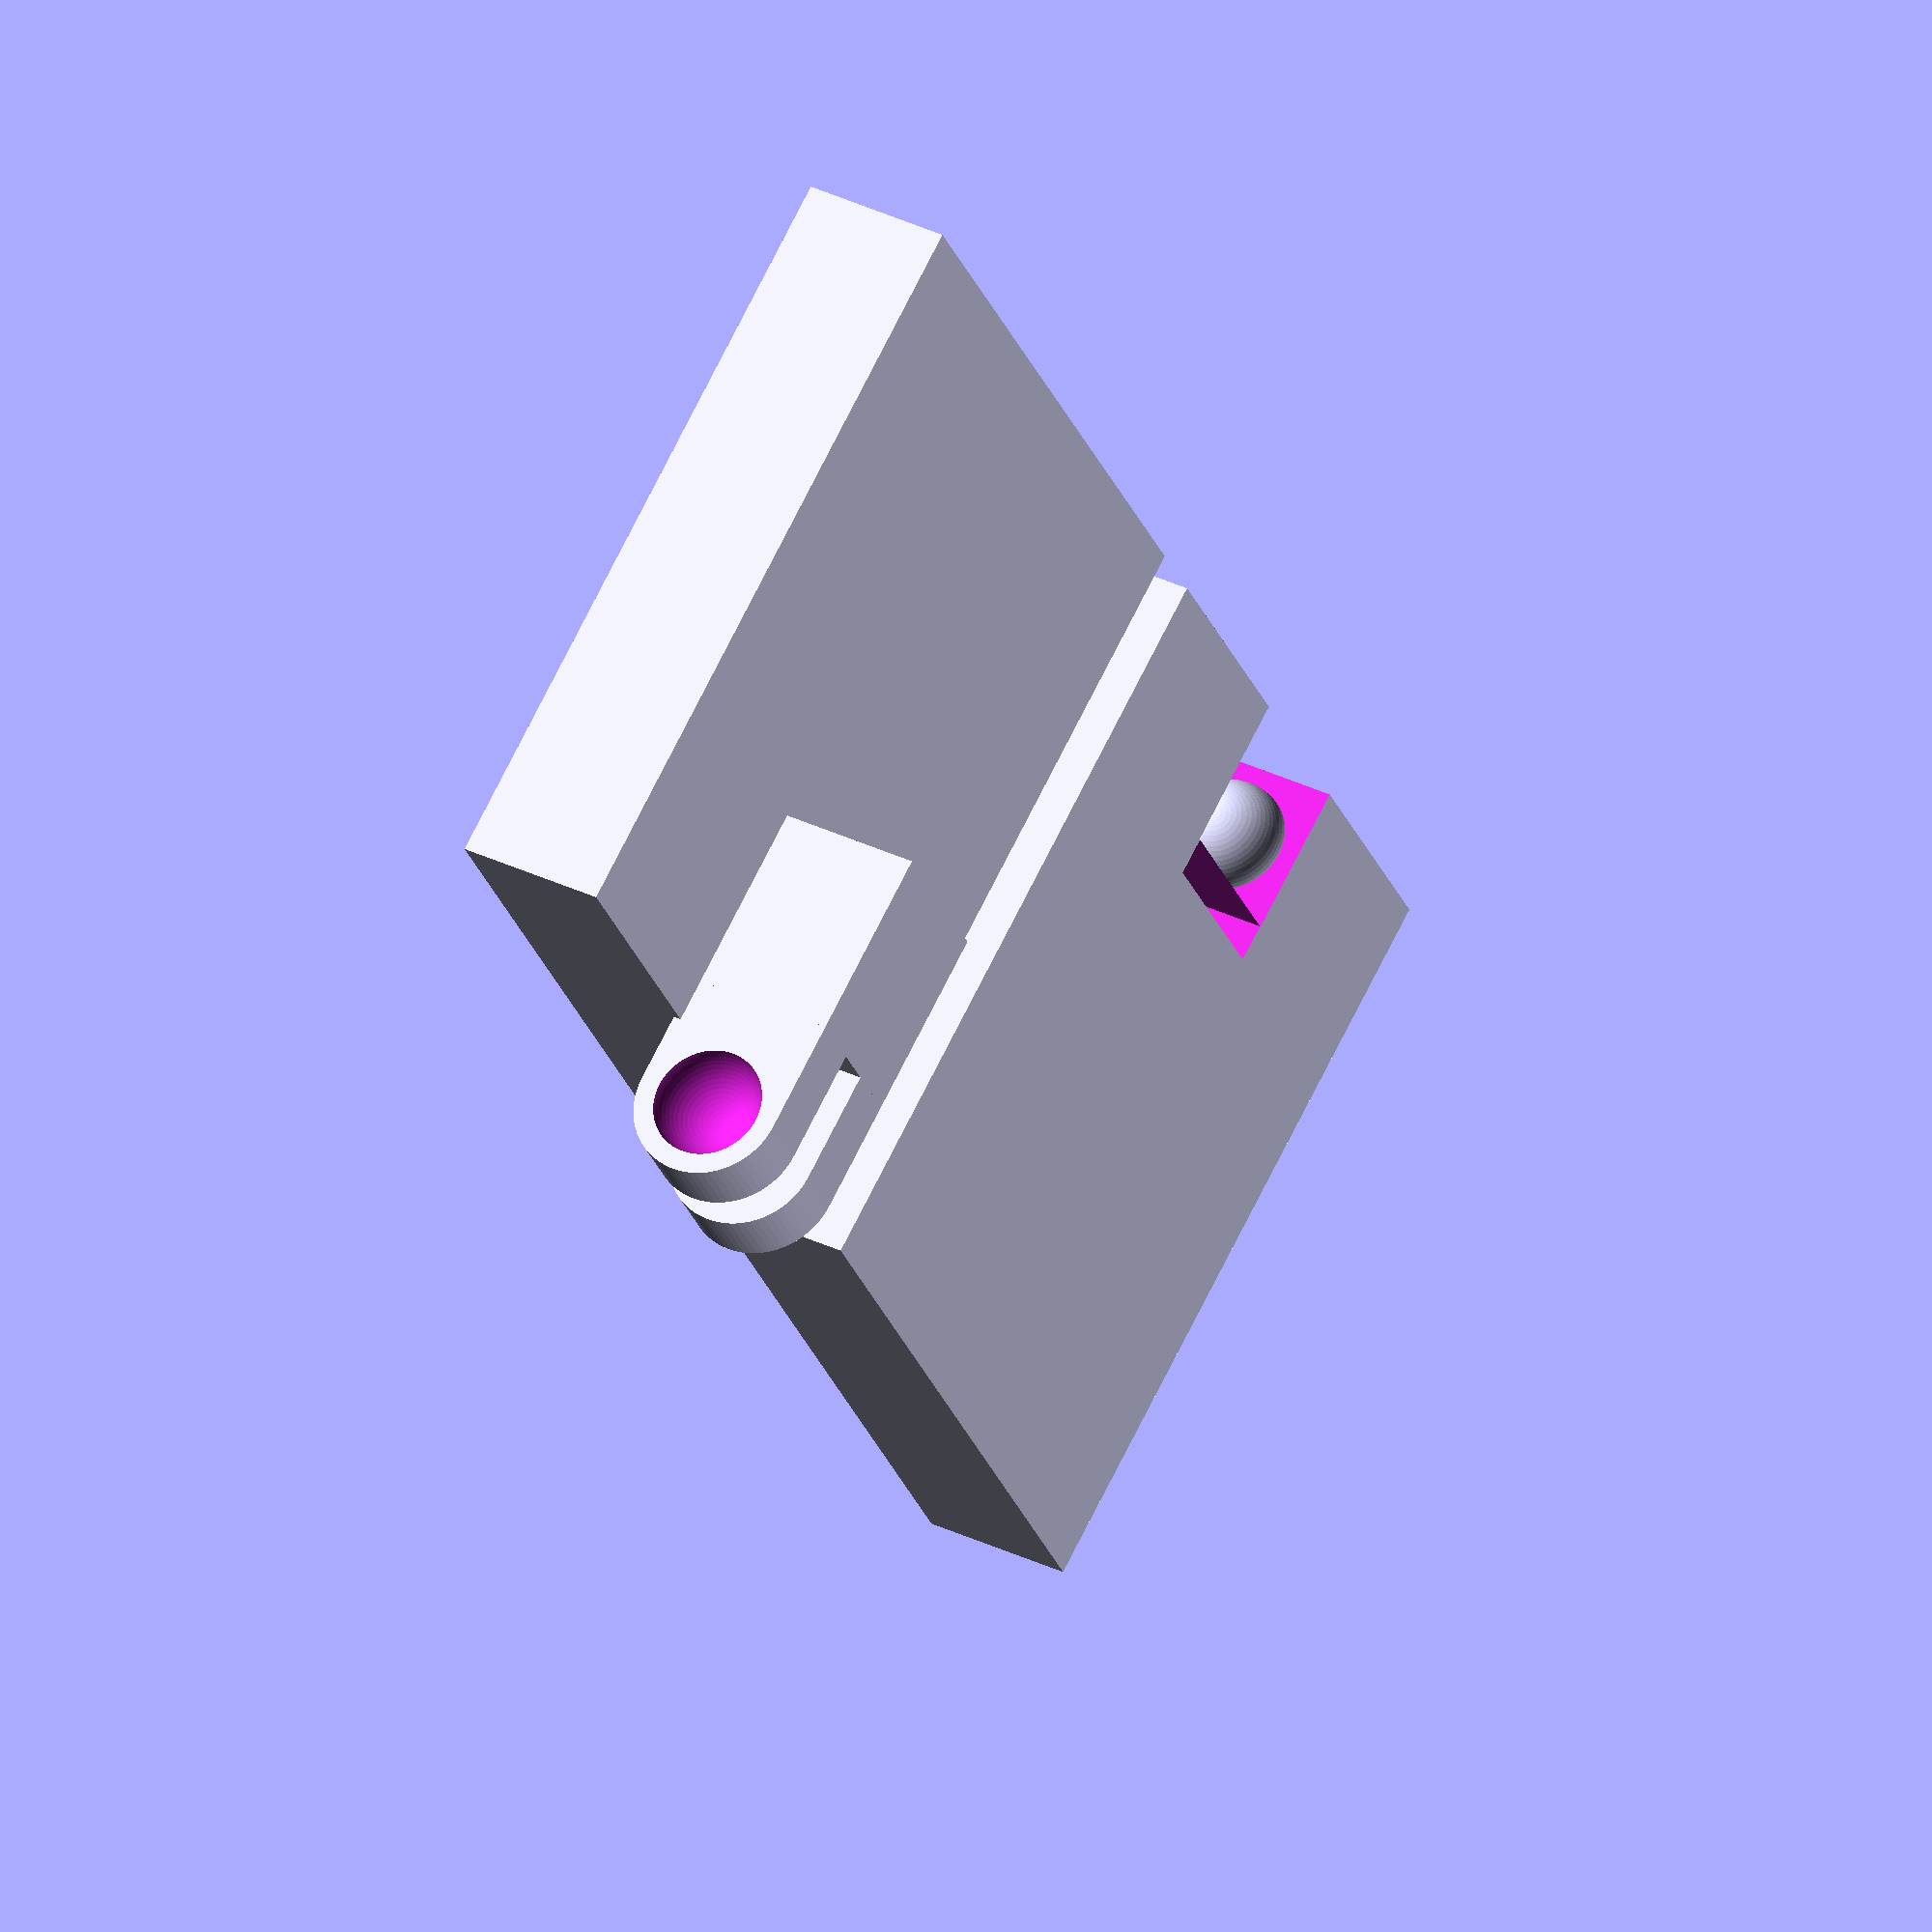
<openscad>
//number of fragments
$fn=70;

tabThickness = 1.85;
tabWidth = 4.01;
//Gap between tabs on the inside snap
tabSeperation = 1.3;
//Moves the tabs on the outside part, to allow more room for inside part
tabTolerance = 0.2;

//extends the tabs so that they have room to rotate
pivotTolerance = 1;
//diameter of the ball that is used to make an indent on the inside part
directDiameter = 3;
//use this instead of ball diameter to control indent width
indentWidth = 2.93939;
//Choose to use either directDiameter or indentWidth
diameterOrWidth = 0;//	[0:Use ball diameter, 1:Use indent width]
//difference in radius between bump and indent
ballTolerance = 0.3;
//extends the block that the tabs are connected to
backLength = 5;


//how much of the ball comes from the tab on the range (0 , 0.5]
ballRatio = .4; 


//reverse testing equation for diameter from width
divisor = 4*(.25-pow(.5-ballRatio,2));
dSquared = pow(exposedWidth,2)/divisor;
D = sqrt(dSquared);
echo("D: ", D);


    divisor = 4*(.25-pow(.5-ballRatio,2));
    dSquared = pow(indentWidth,2)/divisor;
    ballDiameter = sqrt(dSquared)*diameterOrWidth+directDiameter*(1-diameterOrWidth);//this works like an if statement
    echo("ballDiameter: ", ballDiameter);

echo("<b>The inner snap is</b> ",tabThickness*2+tabSeperation,"mm tall.");
smallBallDiameter = ballDiameter-2*ballTolerance;
ballHidden = ballDiameter*(.5-ballRatio);
ballExposed = ballDiameter*ballRatio;
exposedWidth = 2*sqrt(pow((ballDiameter/2),2)-pow(ballHidden,2));
echo("<b> distance from sphere to edge of tab: </b>", (tabWidth-exposedWidth)/2);
echo("exposed width: ",exposedWidth);



module sideOne() {
translate([-10, 0, 0])
    rotate([90, 180, 0]) {
        translate([-30, 0, 0])
            cube([20, 20, tabWidth]);
        translate([-15.6, -tabThickness, -1.8])
            translate([-2*tabThickness-tabSeperation-2,0,0])
                rotate(a=90,v=[0,1,0])
                    insidePart();
    }
}

translate([0, 0, tabWidth])
rotate([90, 0, 0])
sideOne();

module sideTwo() {
difference() {
    cube([20, 20, tabWidth]);
    translate([20/2-2*tabThickness+tabSeperation, tabWidth/2-.01, tabWidth/2+.01])
        rotate(a=90,v=[0,1,0])
        scale([1.01,1,1])
            negativeOutsidePart();
    }
}

module negativeOutsidePart() {
    translate([0,0,tabThickness]){
        rotate(a=180,v=[0,1,0])
            insideTab();
        
        
        translate([0,0,tabSeperation])
            insideTab();
    }
    translate([-tabWidth/2,tabWidth/2,-tabTolerance])
        cube([tabWidth,pivotTolerance,2*tabThickness+tabSeperation+tabTolerance*2]);
}
        
        

        
module insideTab(){

    difference(){
        union(){
            translate([-tabWidth/2, -tabWidth/2, -tabWidth/2+.08])
                cube([tabWidth, tabWidth, tabWidth]);
        }
    
        translate([0,0,tabThickness-(ballRatio-.5)*ballDiameter])
            sphere(d=ballDiameter);
    }
}


translate([22, 20, tabWidth])
rotate([180, 0, 0])
sideTwo();


module maleTab(){
    
    cylinder(h=tabThickness,d=tabWidth);
    translate([-tabWidth/2,0,0])
    cube([
        tabWidth,
        tabWidth/2+pivotTolerance,
        tabThickness]);
    
    
    difference(){
    translate([0,0,tabThickness+(ballRatio-.5)*smallBallDiameter])
    sphere(d=smallBallDiameter);
        
    translate([-tabWidth/2-1,-tabWidth/2-1,-smallBallDiameter+tabThickness])
    cube([tabWidth+2,tabWidth+2,smallBallDiameter]);
    }
}
module femaleTab(){
    difference(){
    union(){
    cylinder(h=tabThickness,d=tabWidth);
    translate([-tabWidth/2,0,0])
    
    cube([
        tabWidth,
        tabWidth/2+pivotTolerance,
        tabThickness]);
    }
    
    
    
    translate([0,0,tabThickness-(ballRatio-.5)*ballDiameter])
    sphere(d=ballDiameter);
        
    }
}
module insidePart(){
    translate([0,0,tabThickness]){
        rotate(a=180,v=[0,1,0])
            femaleTab();
        
        
        translate([0,0,tabSeperation])
        femaleTab();
    }
    translate([-tabWidth/2,.5*tabWidth+pivotTolerance,0])
        cube([tabWidth,backLength,2*tabThickness+tabSeperation]);
}

module outsidePart(){
    outerSeperation = 2*(tabThickness+tabTolerance)+tabSeperation;
    maleTab();
    
    translate([0,0,2*tabThickness+outerSeperation])
        rotate(a=180,v=[0,1,0])
            maleTab();

}



</openscad>
<views>
elev=144.2 azim=237.3 roll=237.9 proj=o view=wireframe
</views>
